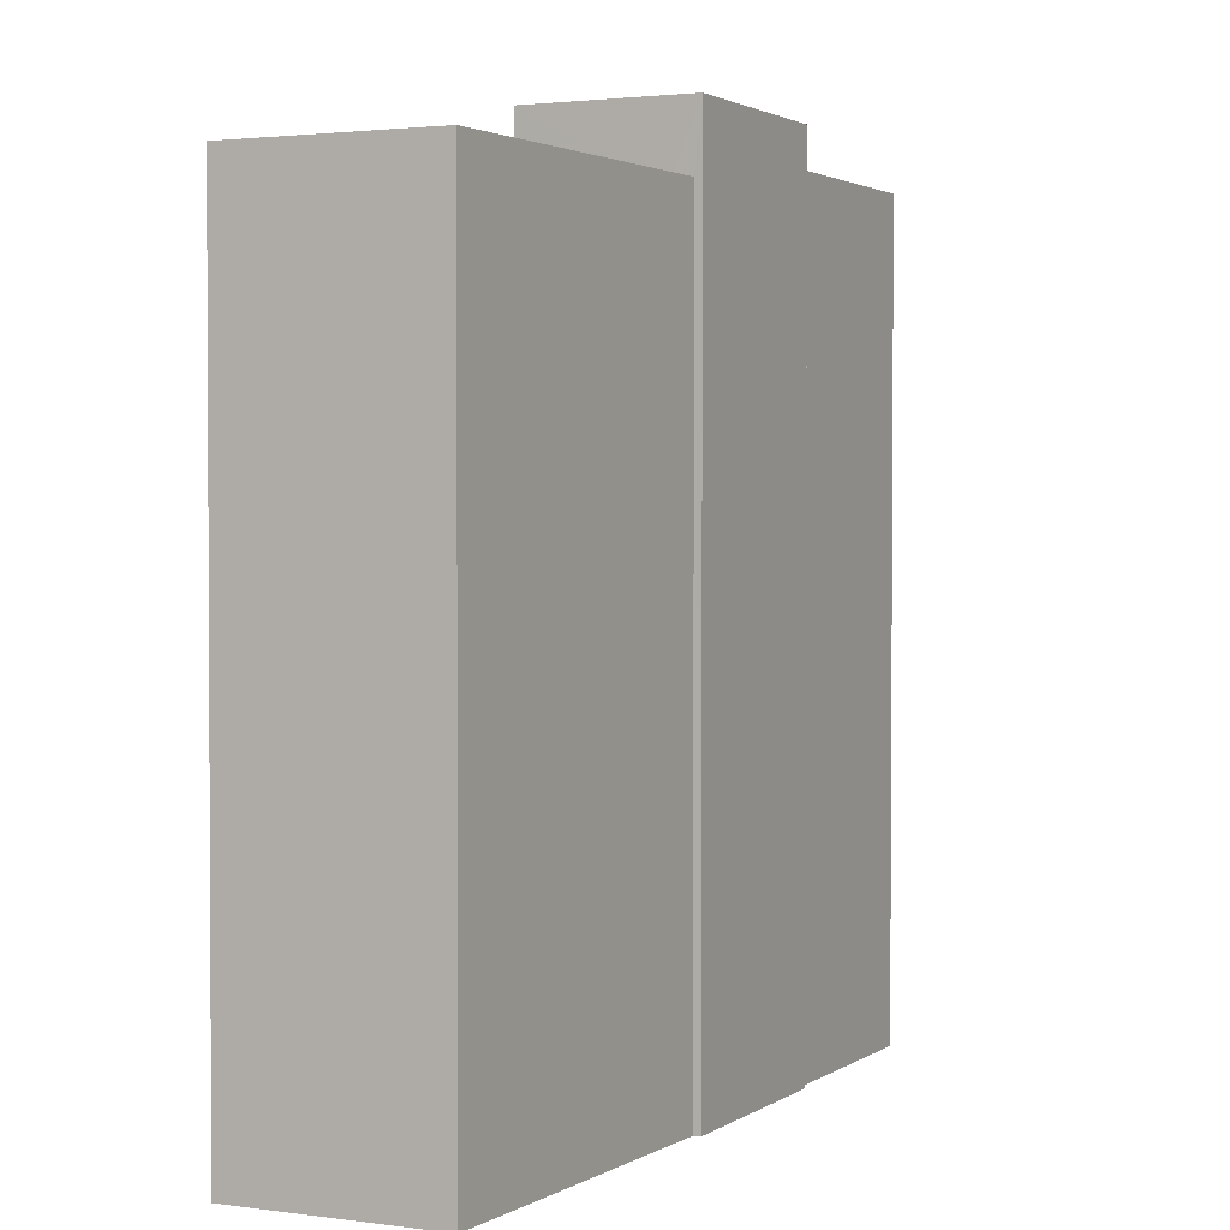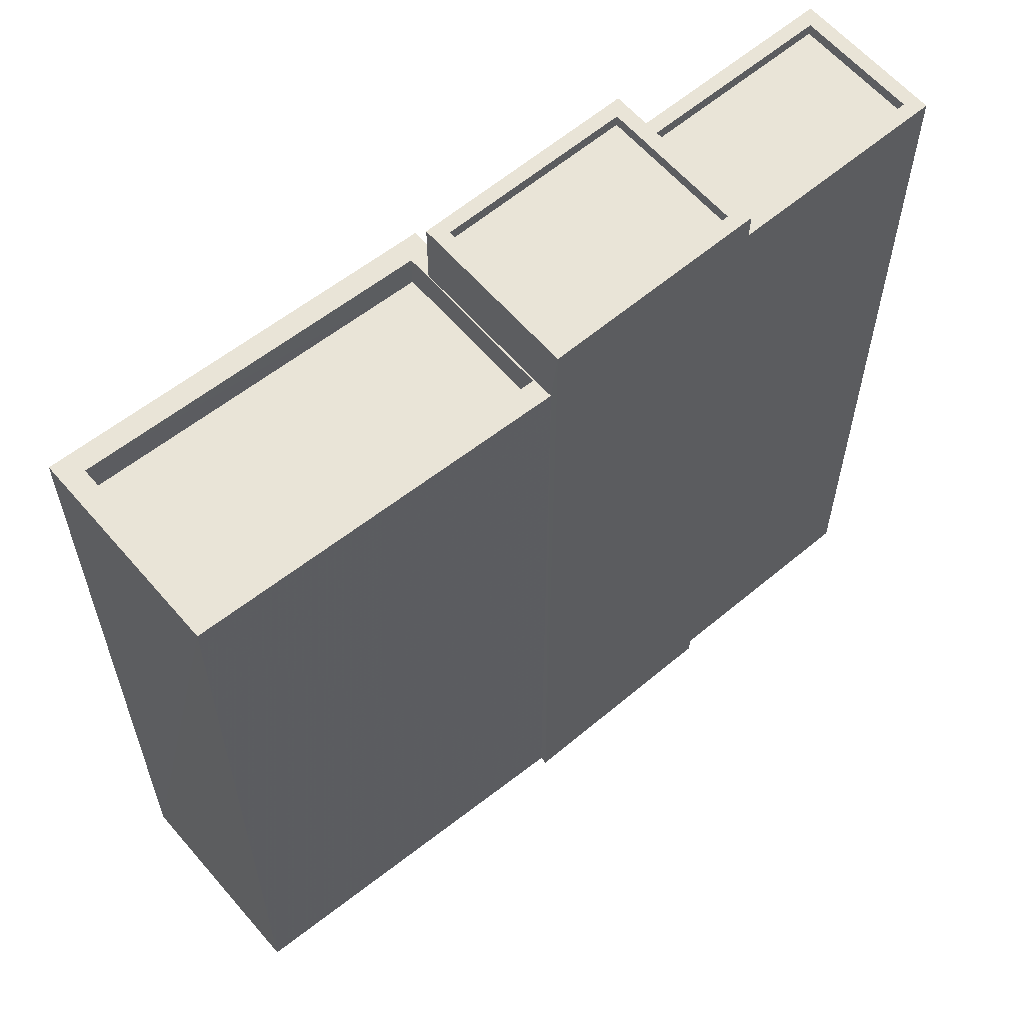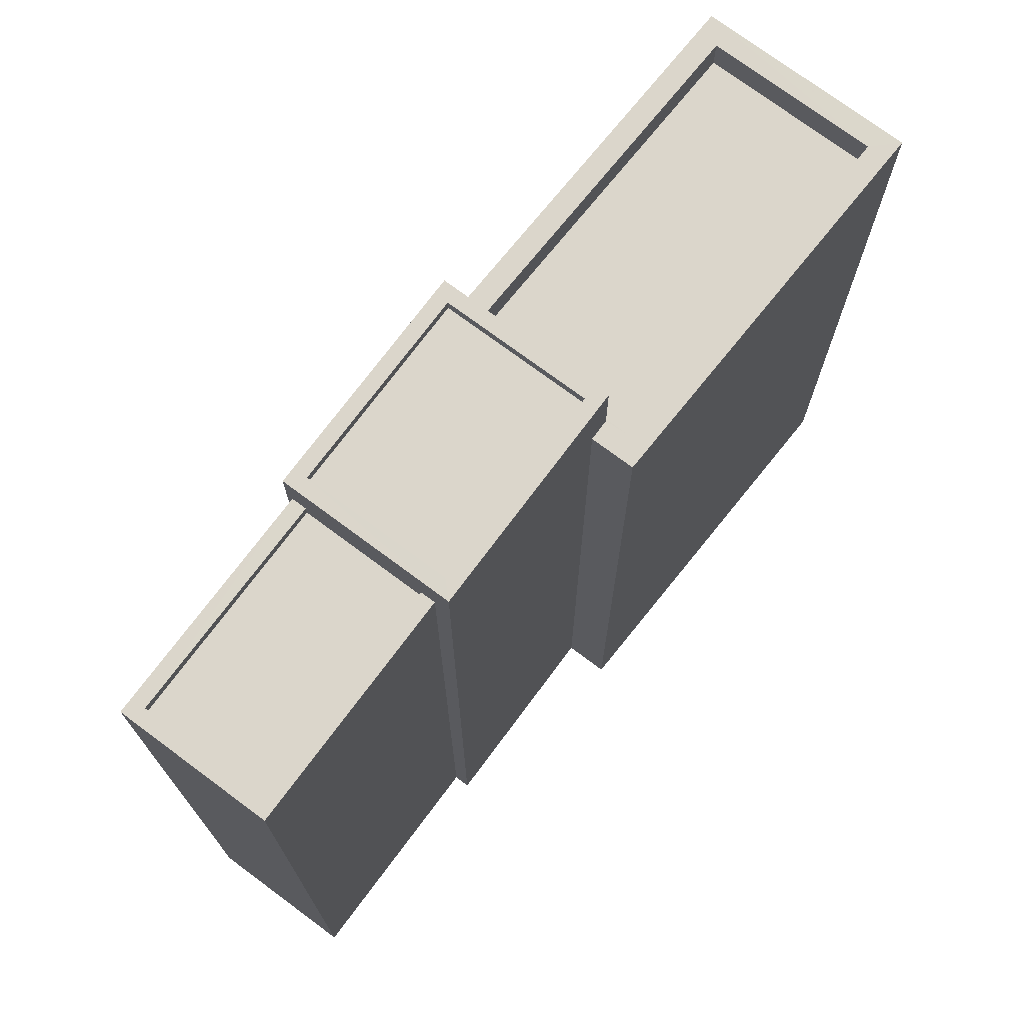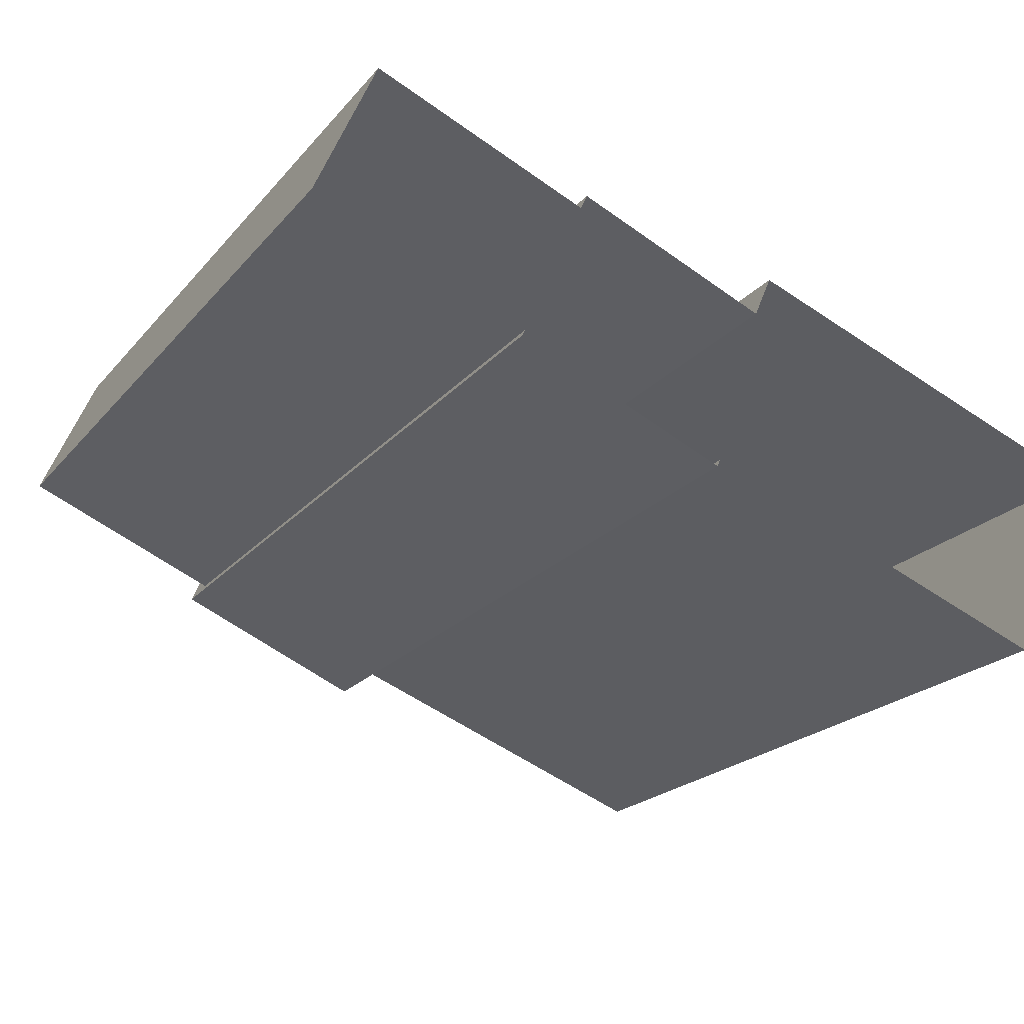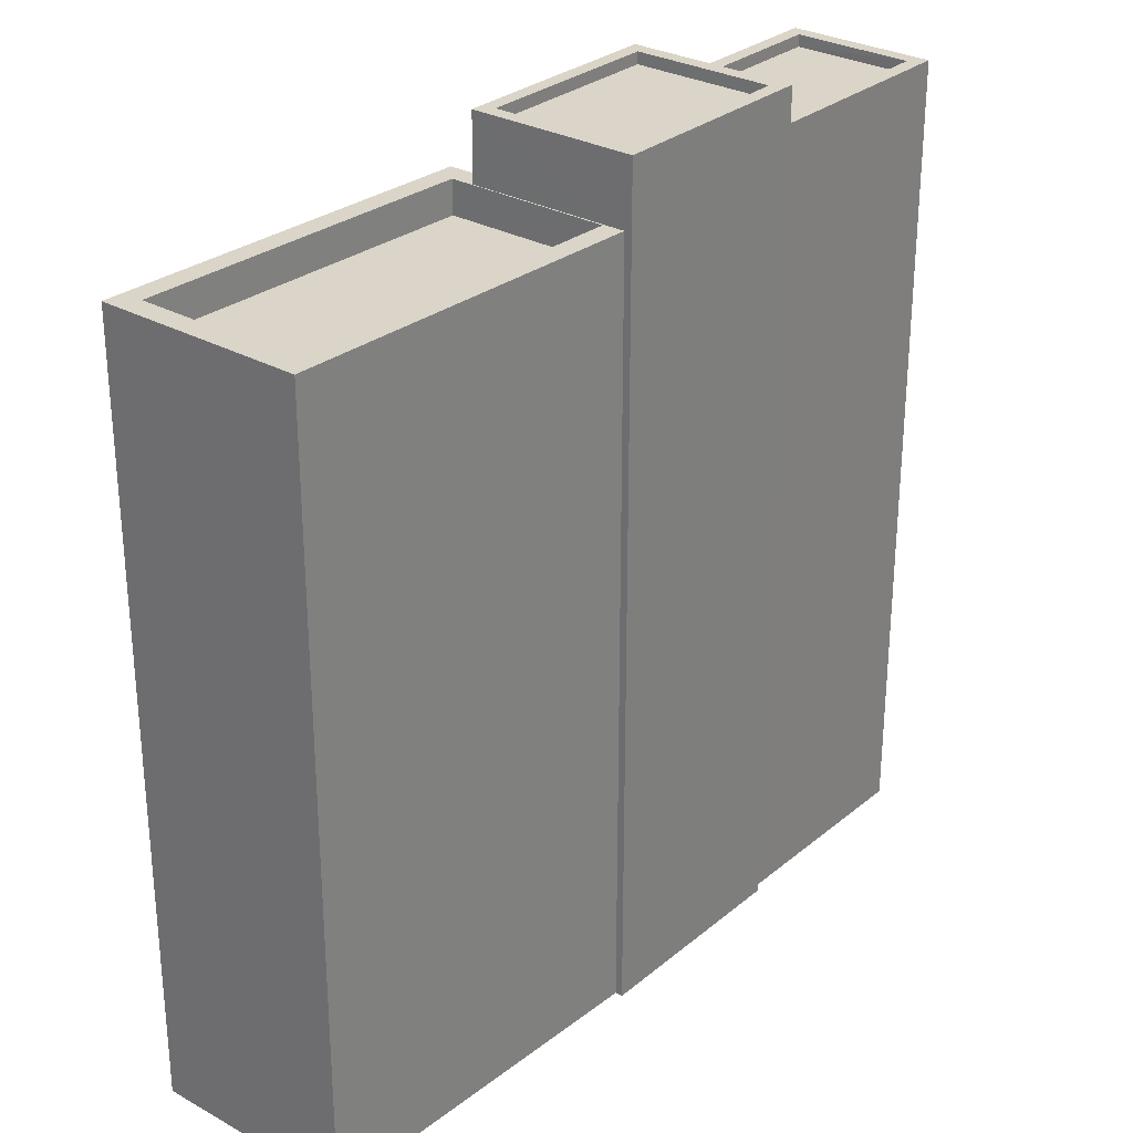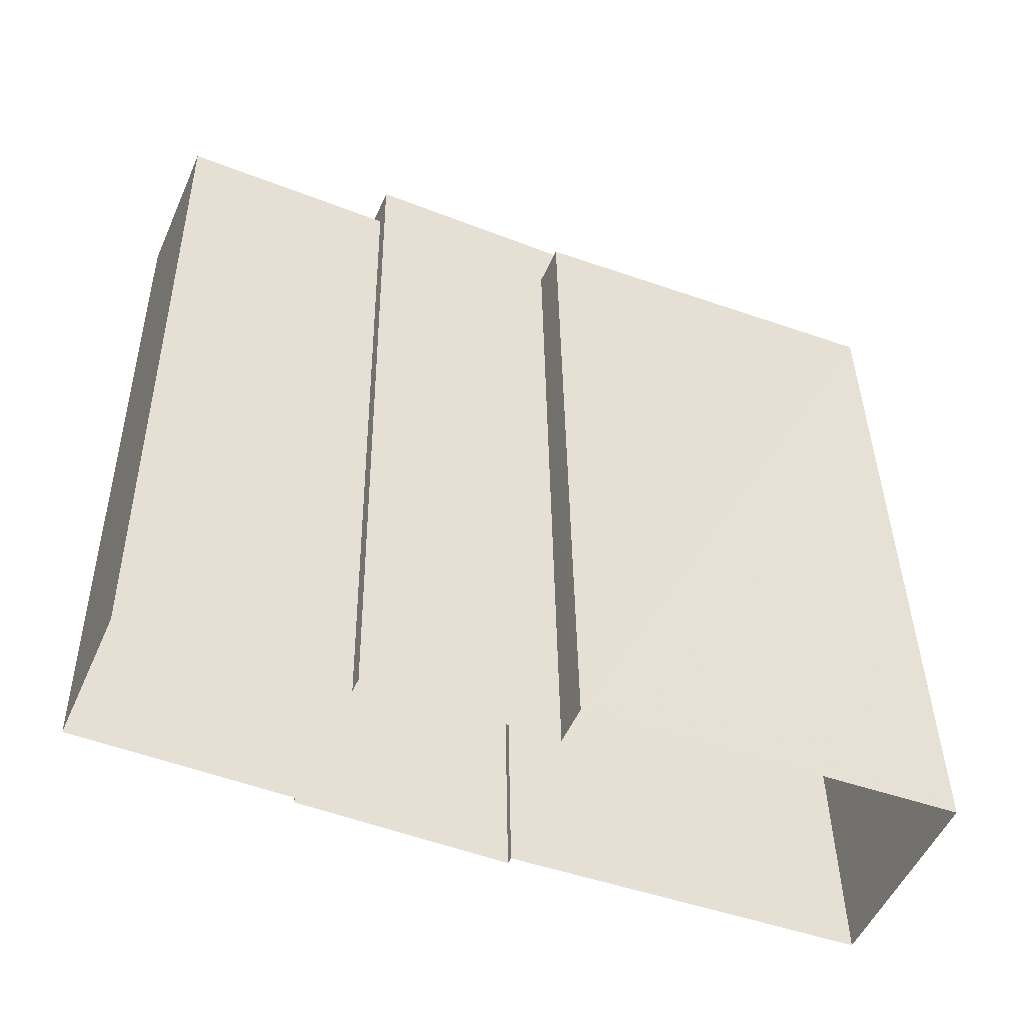
<metadata>
{"format":"obj","ext":"obj","renderer":"f3d","projection":"perspective","resolution":1024,"background":"white","views":[{"elev":2.1,"azim":-40.5,"up":"+Z"},{"elev":60.9,"azim":-17.2,"up":"+Z"},{"elev":73.6,"azim":150.1,"up":"+Z"},{"elev":-20.5,"azim":152.2,"up":"+Y"},{"elev":29.1,"azim":-27.1,"up":"+Z"},{"elev":38.9,"azim":179.2,"up":"+Y"}]}
</metadata>
<code>
v -5488 -3.437e+04 4.685
v -5492 -3.438e+04 4.684
v -5489 -3.437e+04 4.687
v -5505 -3.438e+04 4.685
v -5498 -3.437e+04 4.686
v -5498 -3.437e+04 4.686
v -5492 -3.438e+04 4.684
v -5496 -3.438e+04 4.683
v -5494 -3.437e+04 4.686
v -5494 -3.437e+04 4.686
v -5504 -3.438e+04 4.682
v -5497 -3.438e+04 4.683
v -5504 -3.438e+04 20.31
v -5498 -3.437e+04 20.32
v -5505 -3.438e+04 20.32
v -5497 -3.438e+04 20.32
v -5498 -3.437e+04 21.02
v -5498 -3.437e+04 21.02
v -5498 -3.437e+04 21.02
v -5497 -3.438e+04 21.02
v -5497 -3.438e+04 21.02
v -5498 -3.437e+04 21.02
v -5504 -3.438e+04 21.01
v -5505 -3.438e+04 21.02
v -5504 -3.438e+04 21.01
v -5505 -3.438e+04 21.02
v -5497 -3.438e+04 21.02
v -5498 -3.437e+04 22.42
v -5494 -3.437e+04 22.42
v -5498 -3.437e+04 22.42
v -5494 -3.437e+04 22.42
v -5496 -3.438e+04 22.17
v -5494 -3.437e+04 22.17
v -5498 -3.437e+04 22.17
v -5493 -3.438e+04 22.17
v -5496 -3.438e+04 22.42
v -5492 -3.438e+04 22.42
v -5493 -3.438e+04 22.42
v -5496 -3.438e+04 22.42
v -5492 -3.437e+04 21.37
v -5488 -3.437e+04 21.37
v -5489 -3.437e+04 21.37
v -5493 -3.437e+04 21.37
v -5492 -3.437e+04 21.62
v -5492 -3.438e+04 21.62
v -5488 -3.437e+04 21.62
v -5488 -3.437e+04 21.62
v -5493 -3.437e+04 21.62
v -5489 -3.437e+04 21.62
v -5494 -3.437e+04 21.62
v -5489 -3.437e+04 21.62
f 1 2 3
f 4 5 6
f 2 7 8
f 9 10 6
f 3 2 10
f 11 4 6
f 11 6 12
f 12 2 8
f 10 2 6
f 6 2 12
f 13 14 15
f 13 16 14
f 17 18 19
f 20 21 17
f 18 22 19
f 23 24 25
f 24 26 25
f 22 26 24
f 20 17 19
f 19 22 24
f 25 27 23
f 23 27 20
f 27 21 20
f 28 29 30
f 28 31 29
f 32 33 34
f 32 35 33
f 30 36 28
f 37 29 38
f 36 37 38
f 38 29 31
f 28 36 39
f 38 39 36
f 40 41 42
f 43 40 42
f 44 45 46
f 45 47 46
f 48 49 50
f 50 49 51
f 46 47 51
f 49 46 51
f 23 13 15
f 24 23 15
f 24 15 14
f 19 24 14
f 20 14 16
f 20 19 14
f 23 16 13
f 23 20 16
f 26 22 5
f 4 26 5
f 18 5 22
f 18 6 5
f 25 4 11
f 25 26 4
f 12 25 11
f 12 27 25
f 17 30 18
f 6 18 9
f 9 18 29
f 18 30 29
f 10 9 50
f 9 29 50
f 2 45 7
f 48 29 37
f 40 43 44
f 7 45 37
f 45 44 37
f 50 29 48
f 43 48 44
f 44 48 37
f 7 36 8
f 7 37 36
f 36 30 21
f 27 8 36
f 17 21 30
f 27 12 8
f 36 21 27
f 39 32 34
f 28 39 34
f 28 34 33
f 31 28 33
f 38 33 35
f 38 31 33
f 39 35 32
f 39 38 35
f 48 42 49
f 48 43 42
f 46 42 41
f 46 49 42
f 44 46 41
f 40 44 41
f 50 51 3
f 10 50 3
f 47 1 3
f 51 47 3
f 45 1 47
f 45 2 1

</code>
